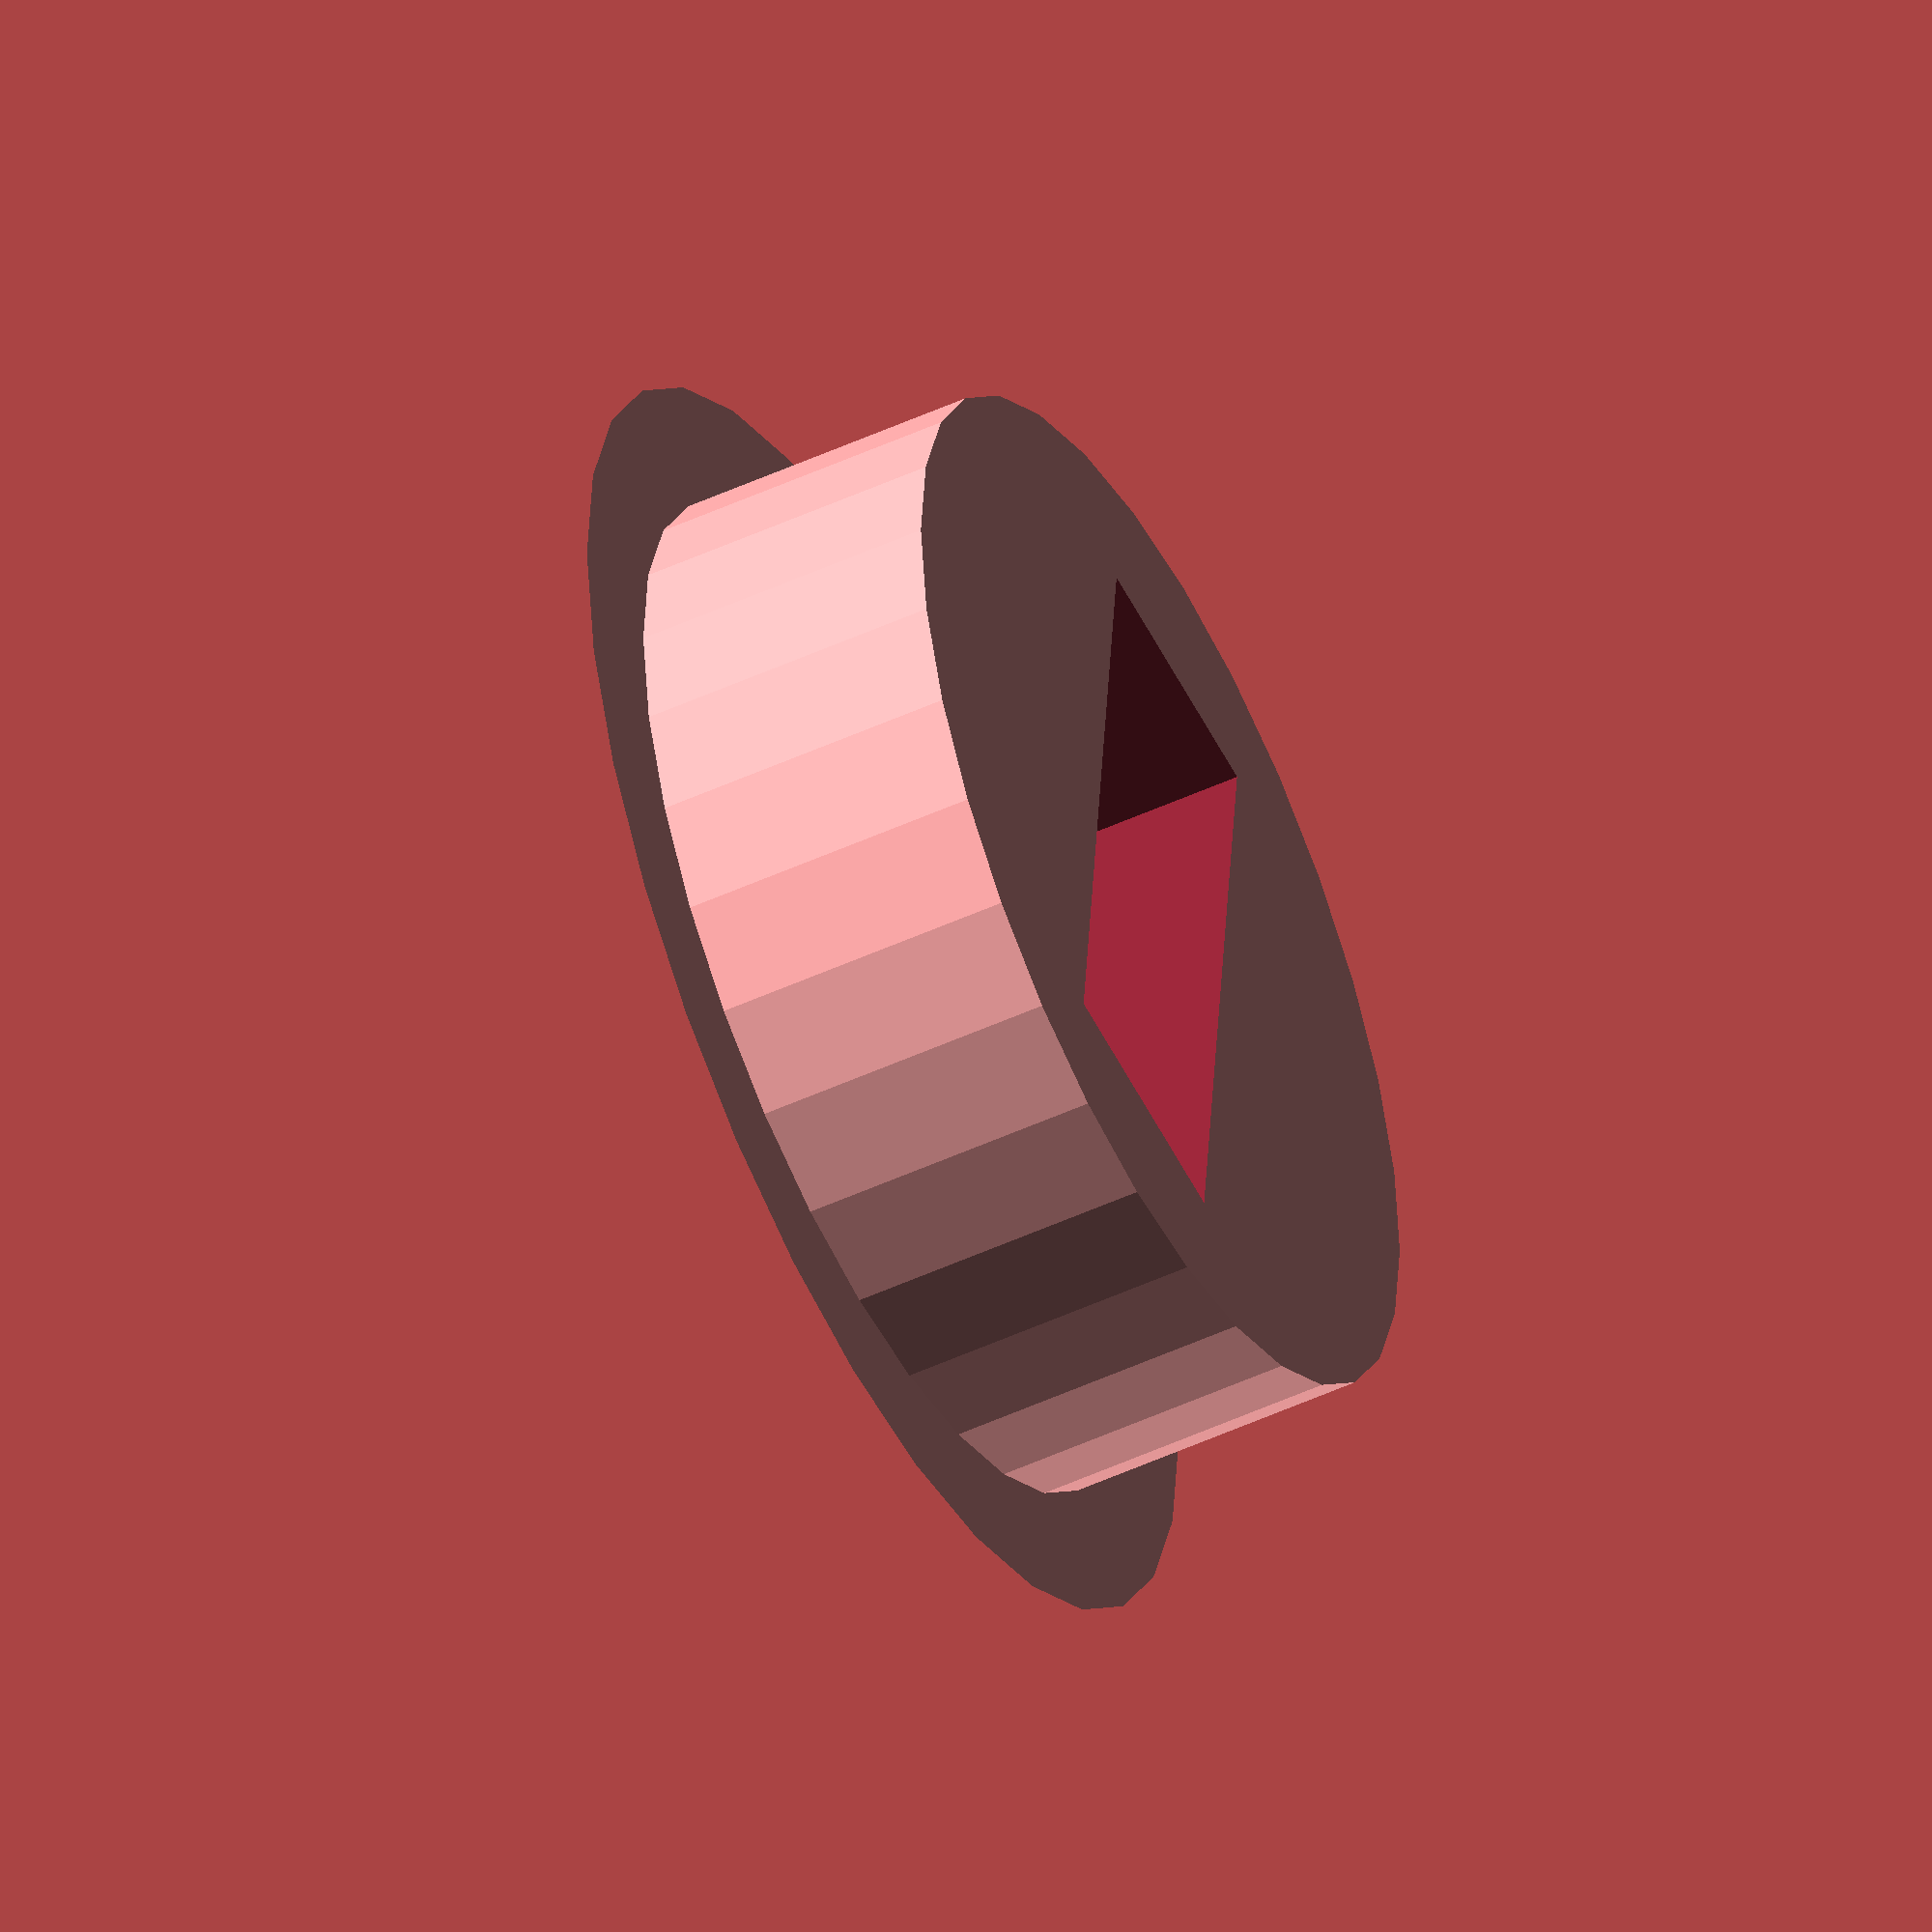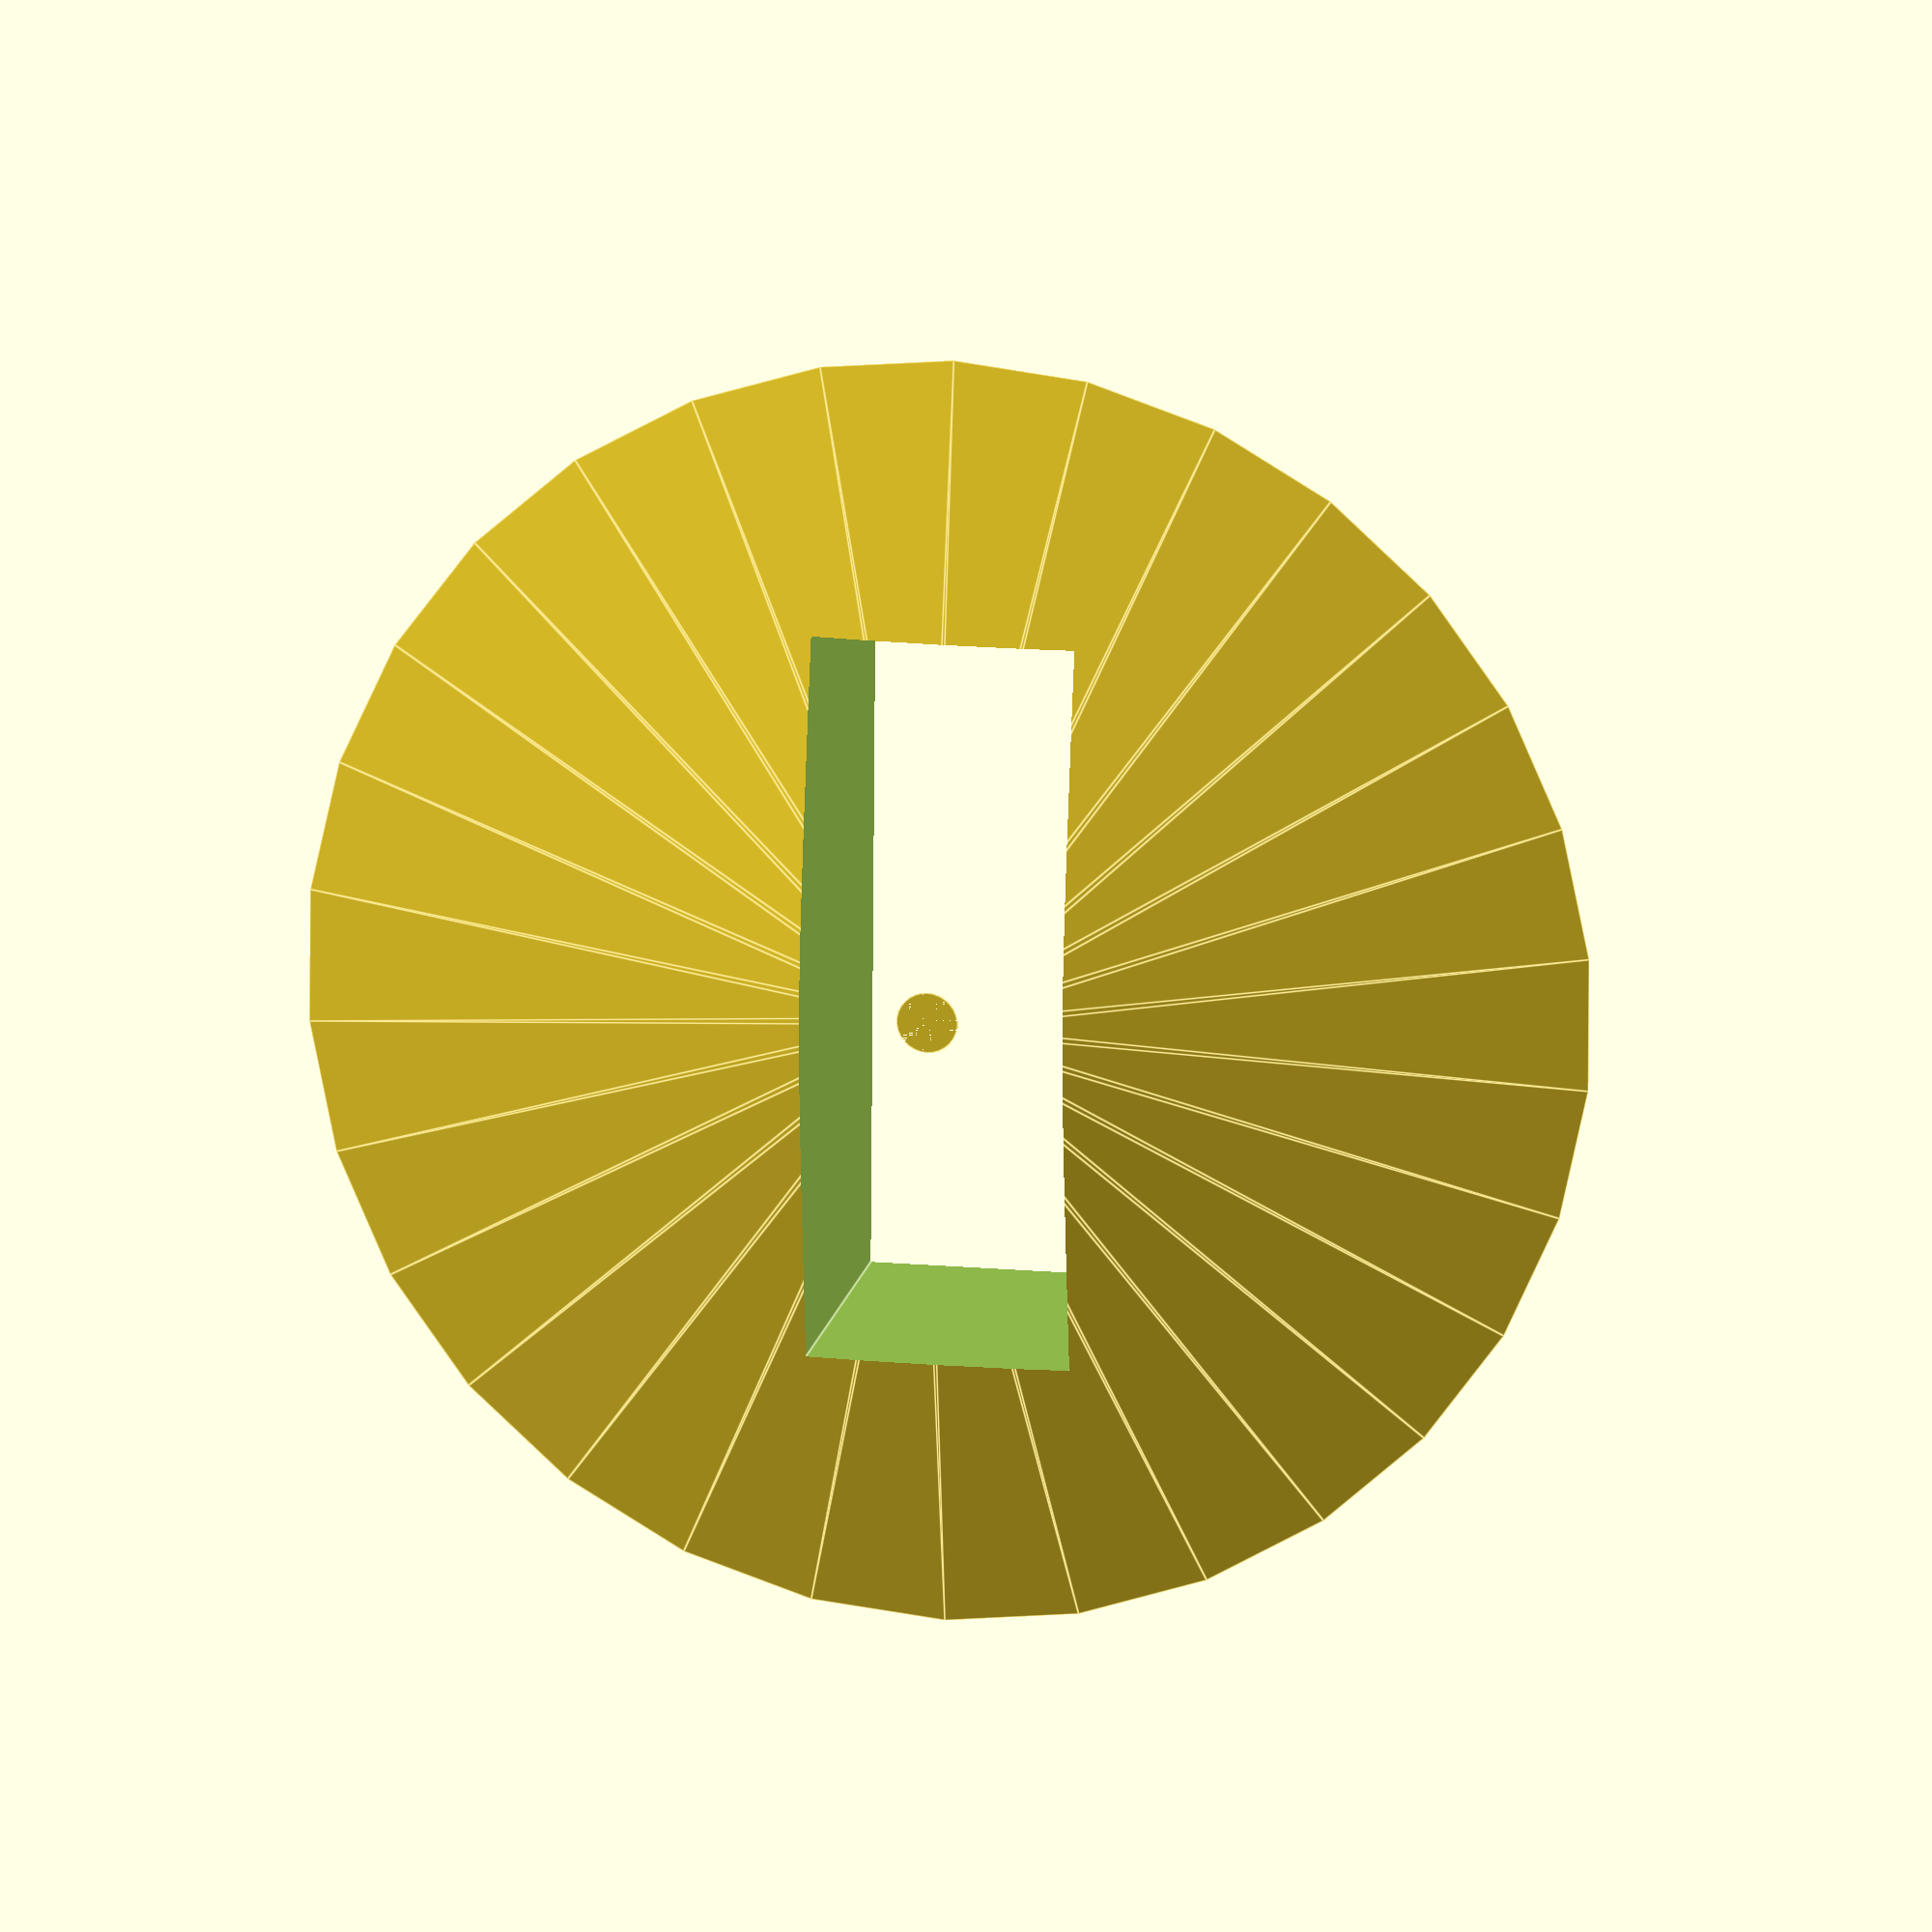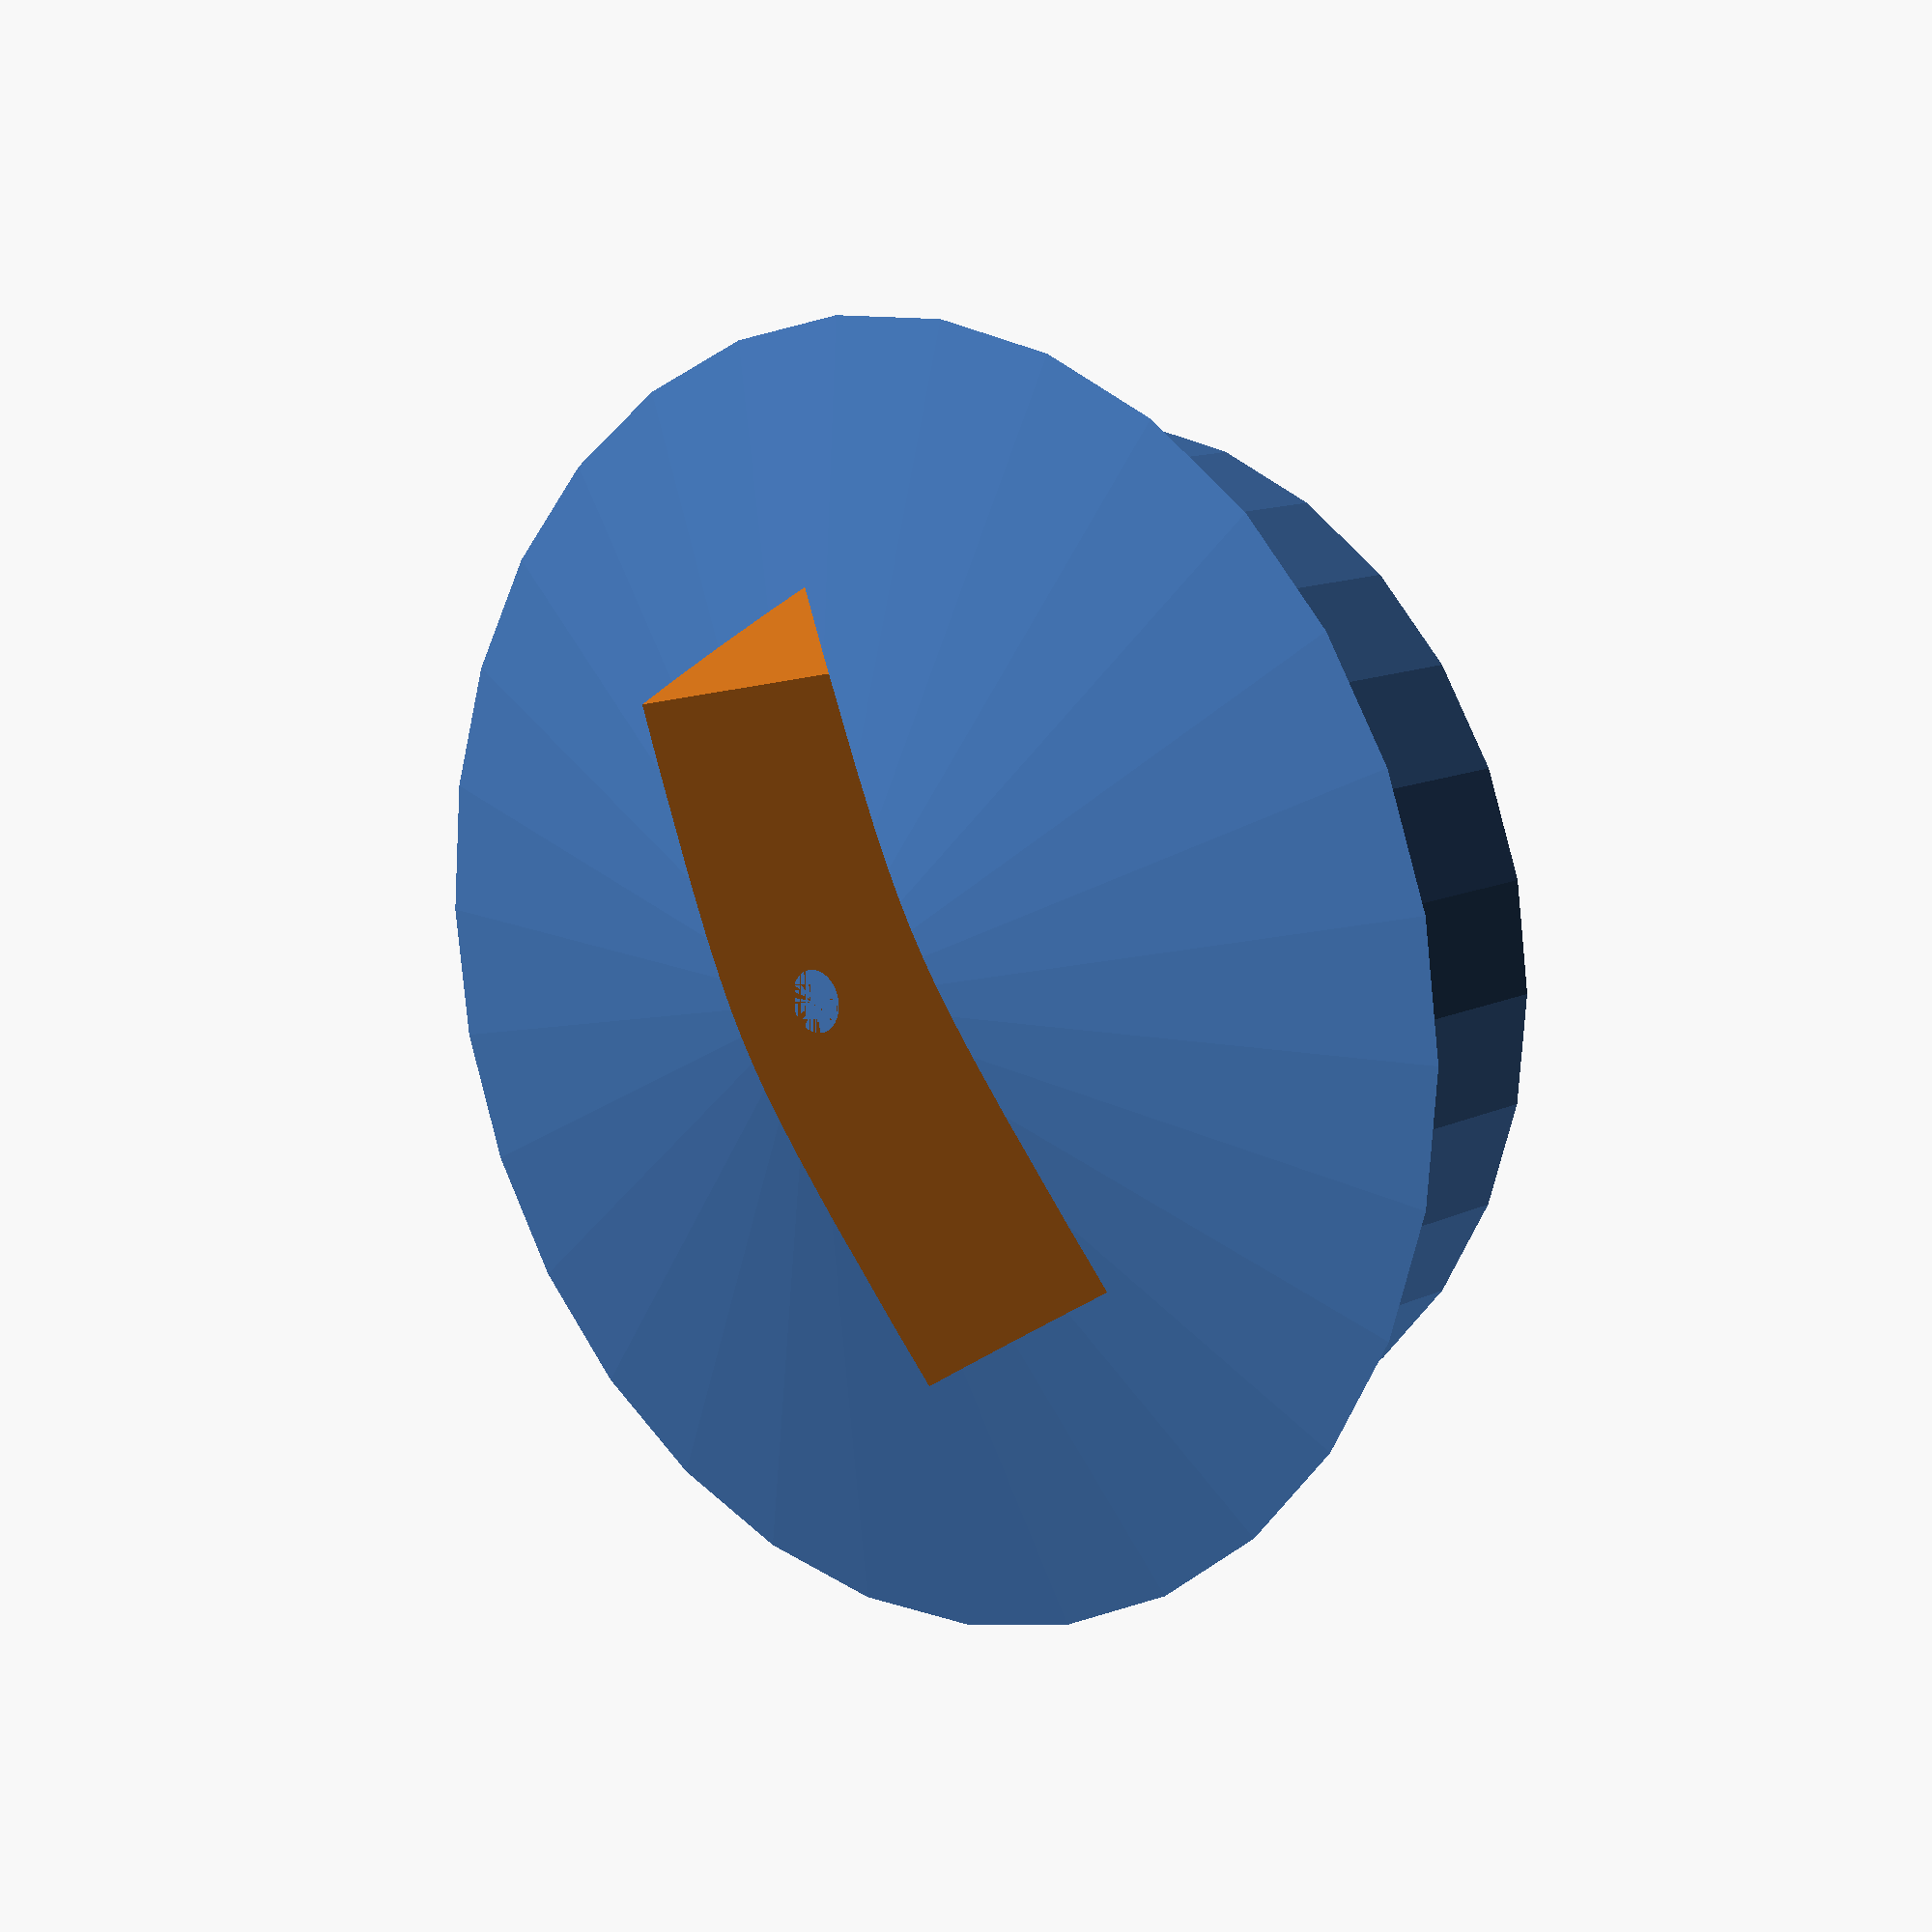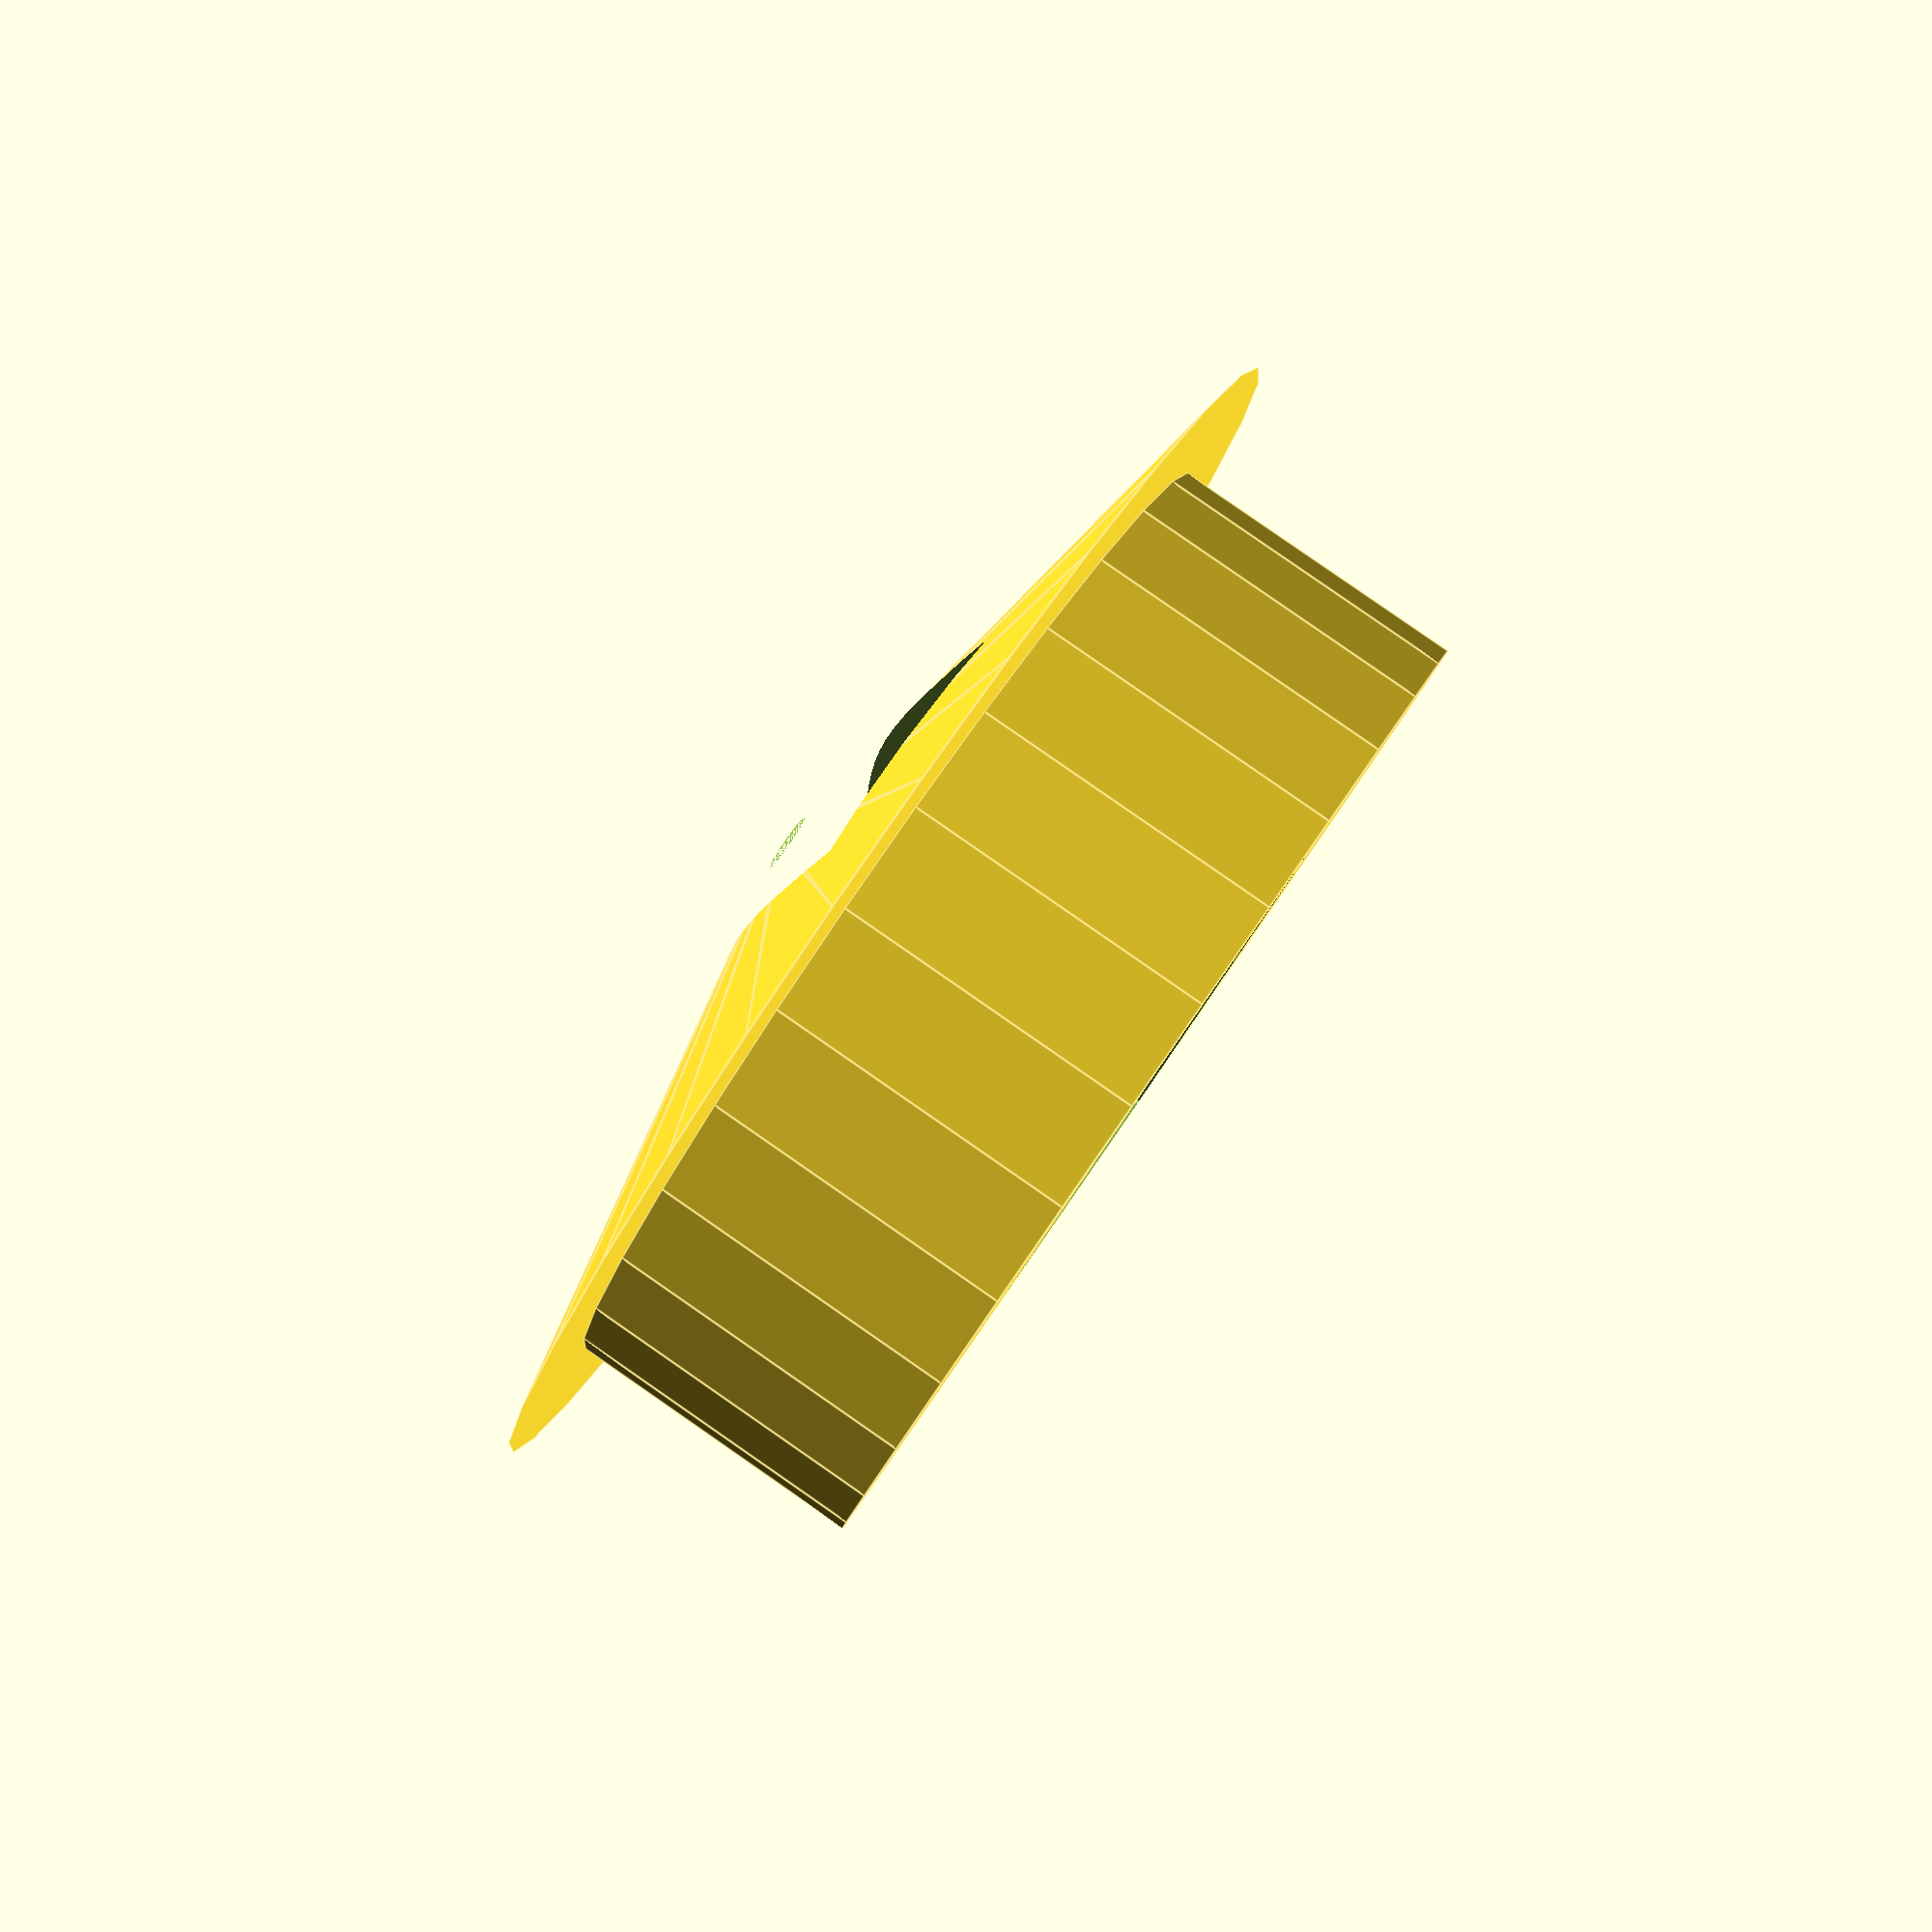
<openscad>
difference(){
  union(){
    cylinder(10, r=17, true);
    translate([0, 0, 10]){
        cylinder(4, 21, true);
    }
  }
  cube([24, 8.6, 28], true);
}
</openscad>
<views>
elev=230.2 azim=264.4 roll=63.1 proj=o view=wireframe
elev=344.6 azim=270.4 roll=10.3 proj=o view=edges
elev=167.8 azim=58.5 roll=138.1 proj=p view=wireframe
elev=94.8 azim=72.0 roll=55.3 proj=p view=edges
</views>
